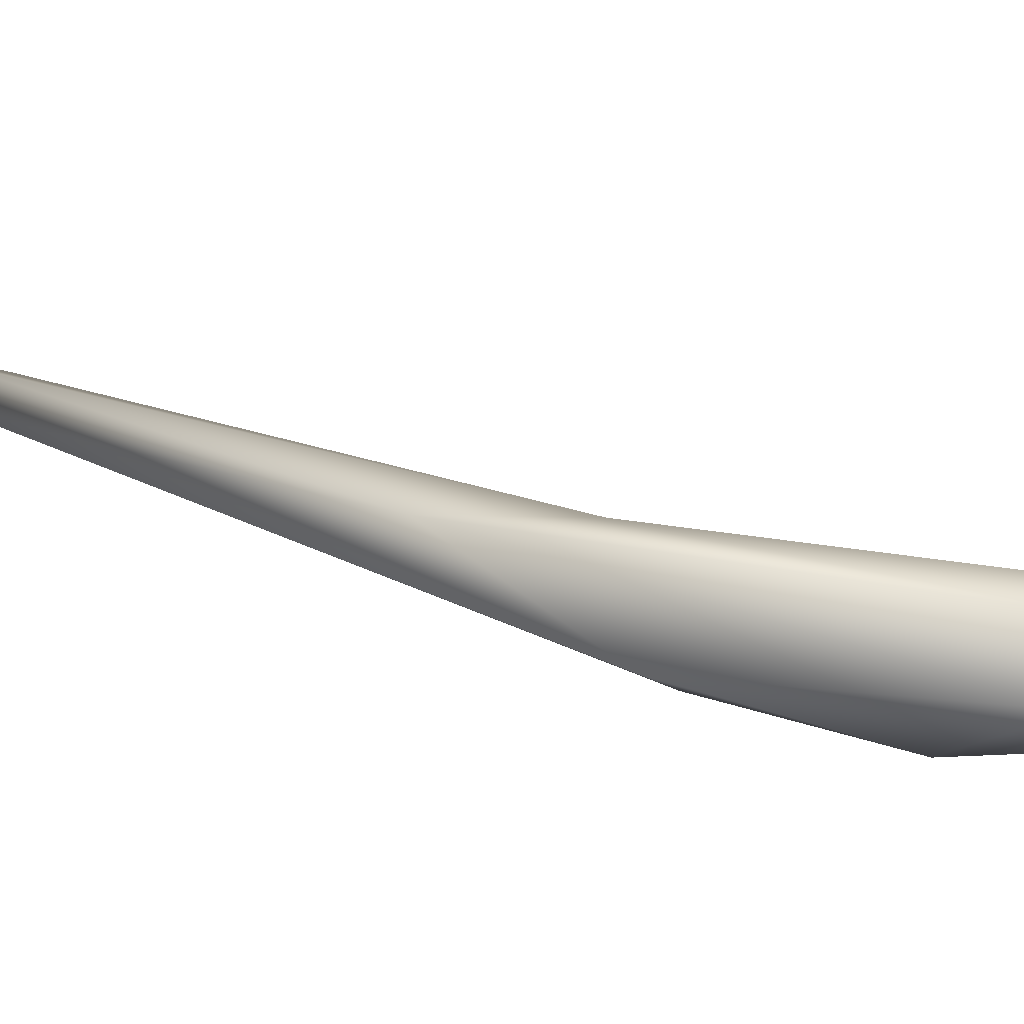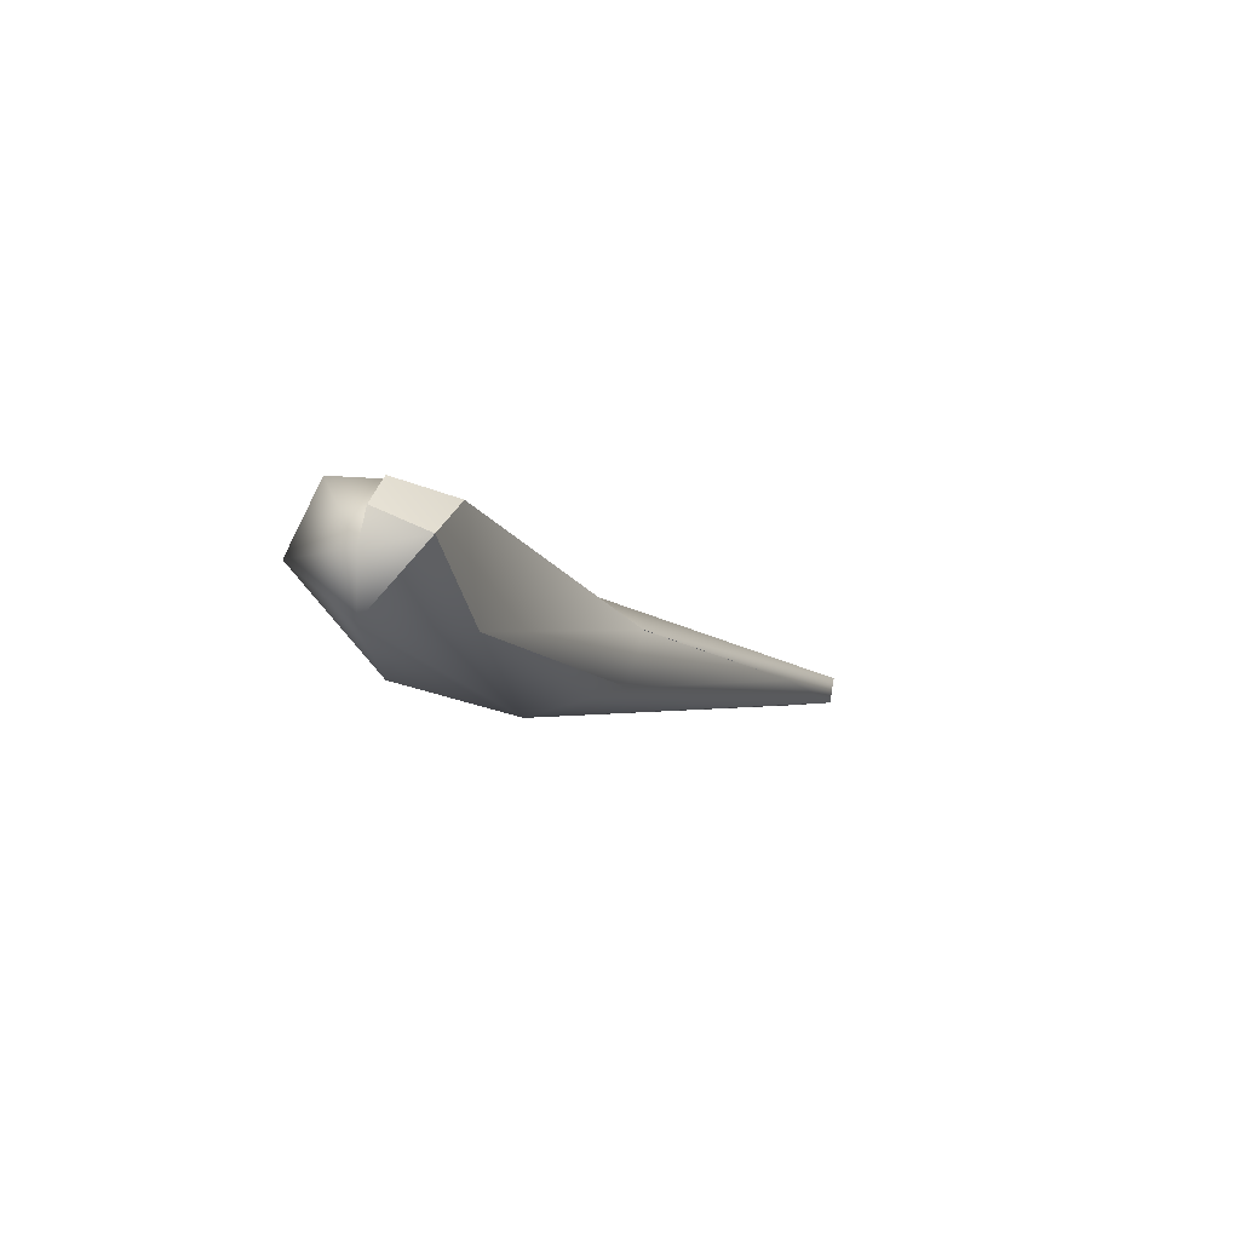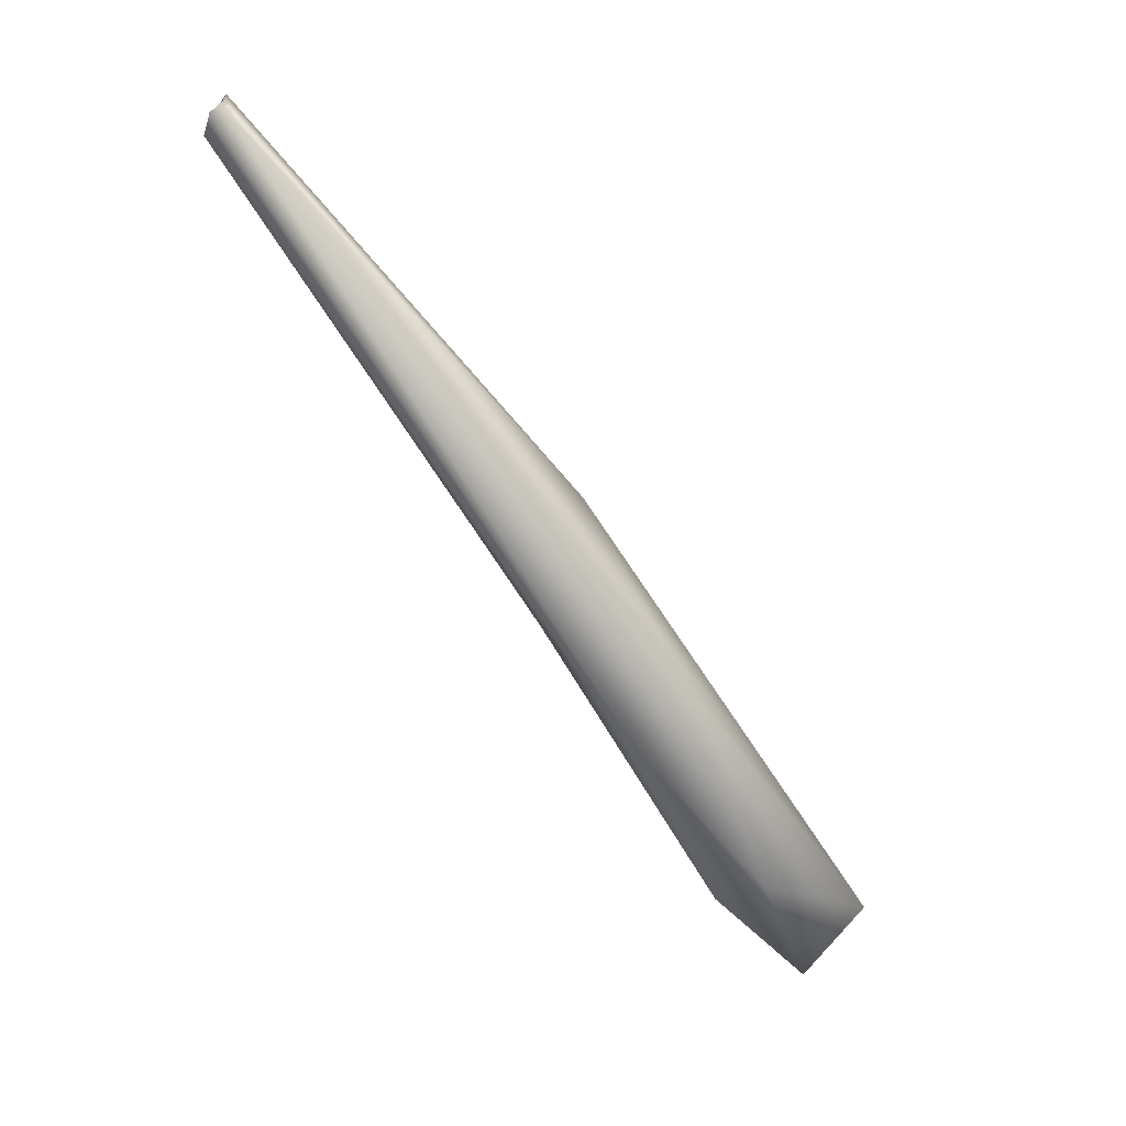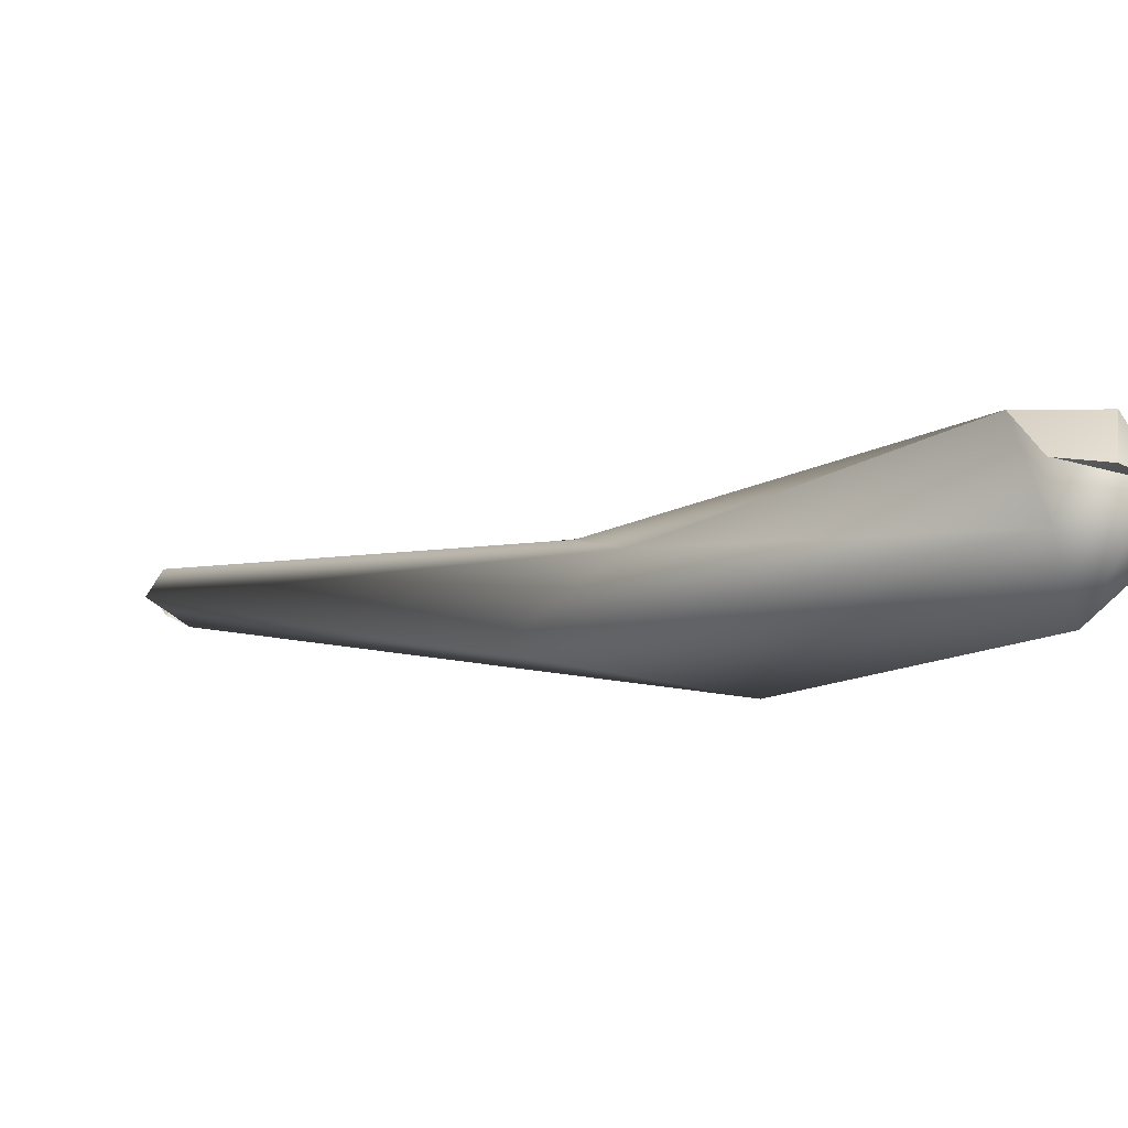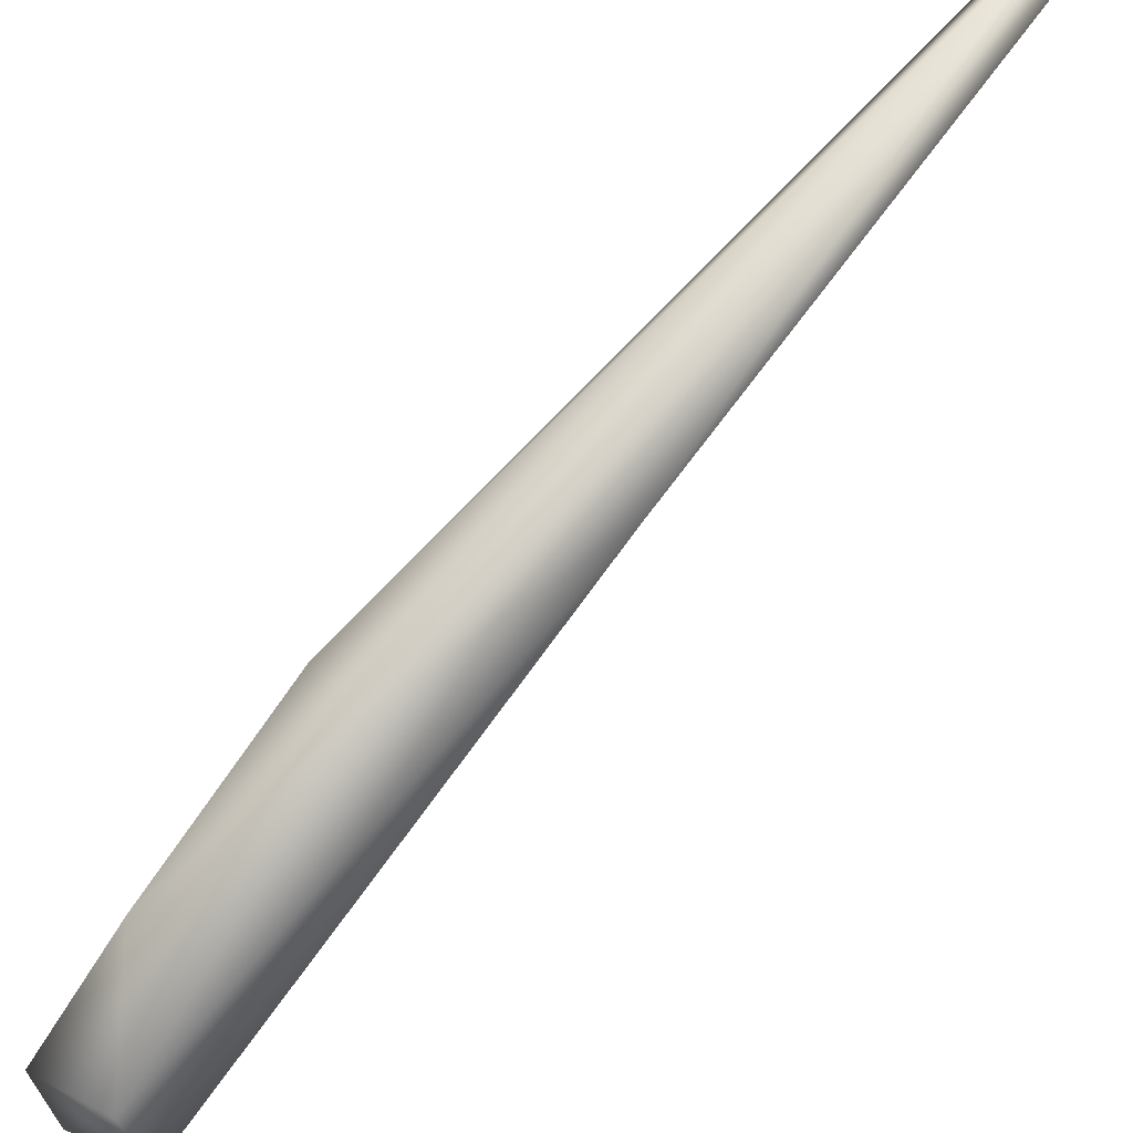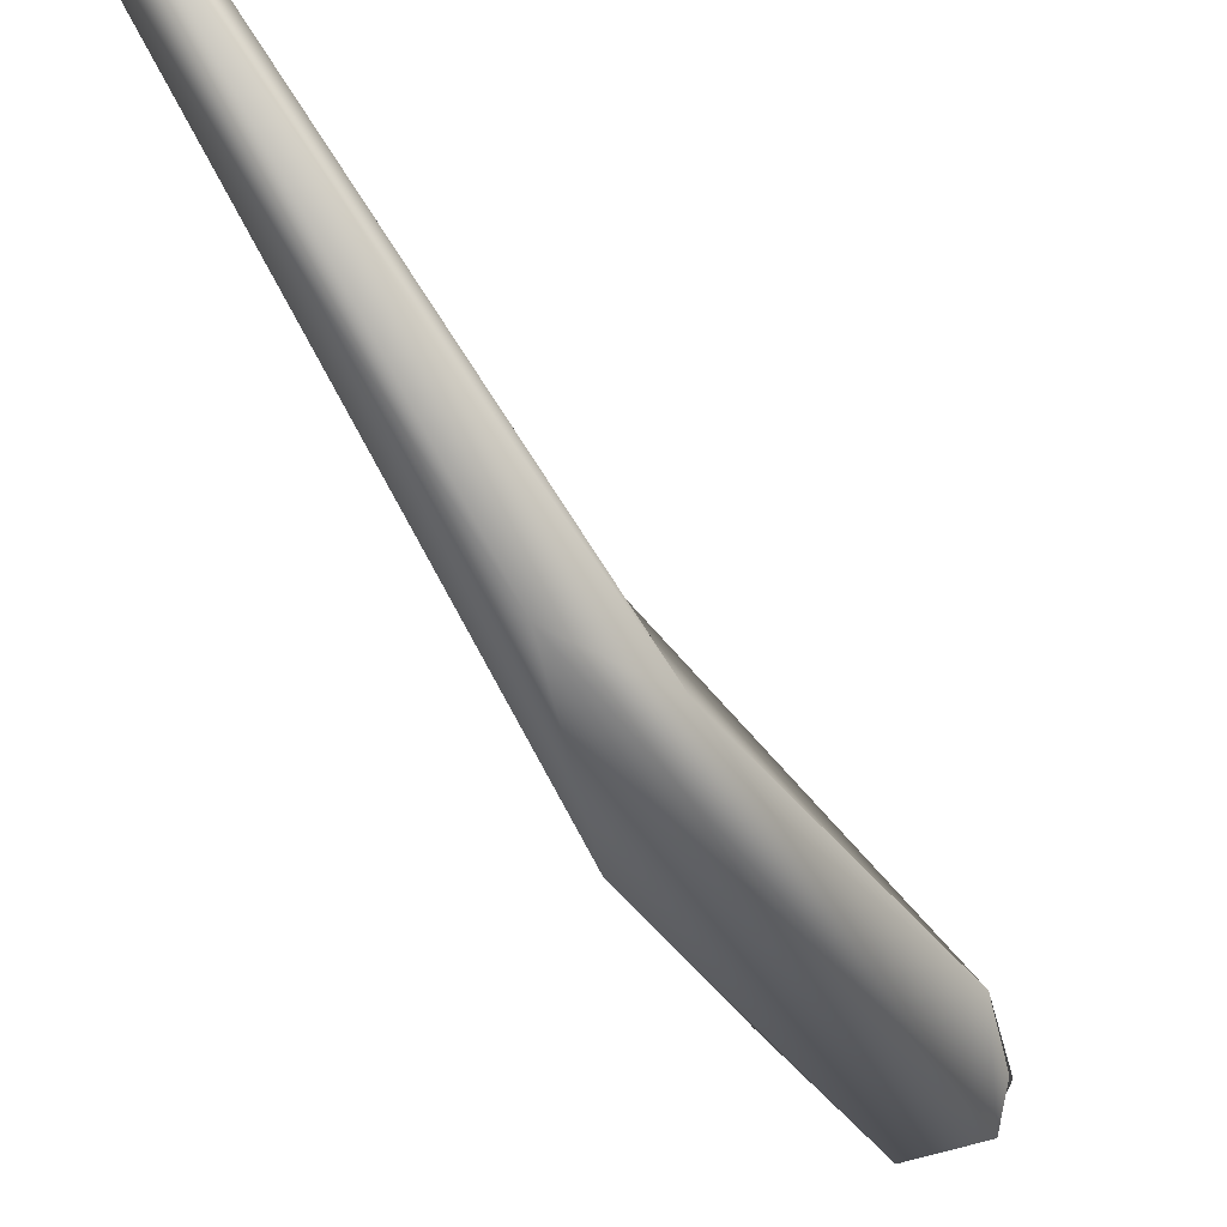
<metadata>
{"format":"obj","ext":"obj","renderer":"f3d","projection":"perspective","resolution":1024,"background":"white","views":[{"elev":-79.7,"azim":-124.7,"up":"+Z"},{"elev":-65.6,"azim":-103.7,"up":"+Y"},{"elev":3.5,"azim":101.3,"up":"+Y"},{"elev":-42.9,"azim":-71.8,"up":"+Z"},{"elev":-51.8,"azim":106.8,"up":"+Z"},{"elev":-20.6,"azim":-171.7,"up":"+Z"}]}
</metadata>
<code>
o FJ2965.obj_grp1.1607
v 0.3309 -0.4295 6.079
v 0.3324 -0.434 6.081
v 0.3302 -0.4298 6.082
v 0.3362 -0.4346 6.082
v 0.336 -0.4294 6.078
v 0.3306 -0.4325 6.081
v 0.3313 -0.4328 6.085
v 0.33 -0.4298 6.082
v 0.3313 -0.4328 6.085
v 0.3306 -0.4325 6.081
v 0.331 -0.4282 6.086
v 0.3379 -0.4288 6.088
v 0.3313 -0.4328 6.085
v 0.3313 -0.4328 6.085
v 0.3379 -0.4288 6.088
v 0.331 -0.4282 6.086
v 0.331 -0.4282 6.086
v 0.3487 -0.4159 6.093
v 0.3428 -0.4269 6.084
v 0.3496 -0.3988 6.096
v 0.3484 -0.4128 6.088
v 0.3466 -0.4042 6.1
v 0.3492 -0.4077 6.099
v 0.3632 -0.3747 6.116
v 0.363 -0.3738 6.118
v 0.3435 -0.4076 6.095
v 0.3468 -0.4039 6.1
v 0.3606 -0.3739 6.119
v 0.3575 -0.3829 6.114
v 0.3613 -0.3725 6.117
v 0.362 -0.3752 6.119
v 0.3629 -0.3739 6.118
v 0.3607 -0.374 6.119
v 0.362 -0.3752 6.119
v 0.3614 -0.3733 6.118
v 0.3626 -0.3734 6.117
v 0.3629 -0.3739 6.118
v 0.3626 -0.3734 6.117
v 0.3614 -0.3729 6.118
v 0.3614 -0.3729 6.118
f 1 2 3
f 4 2 5
f 2 1 5
f 6 7 8
f 2 9 10
f 7 11 8
f 4 9 2
f 4 12 13
f 14 15 16
f 1 3 17
f 12 4 18
f 5 19 4
f 4 19 18
f 20 1 26
f 26 1 17
f 5 21 19
f 5 1 20
f 16 15 22
f 20 21 5
f 23 12 18
f 21 18 19
f 24 18 21
f 25 18 24
f 16 22 26
f 22 27 26
f 22 15 23
f 21 20 24
f 26 27 28
f 23 29 22
f 31 23 18
f 25 31 18
f 28 27 29
f 30 20 26
f 30 26 28
f 31 29 23
f 28 29 31
f 30 24 20
f 32 33 34
f 30 35 24
f 24 36 25
f 37 38 39
f 33 32 40

</code>
